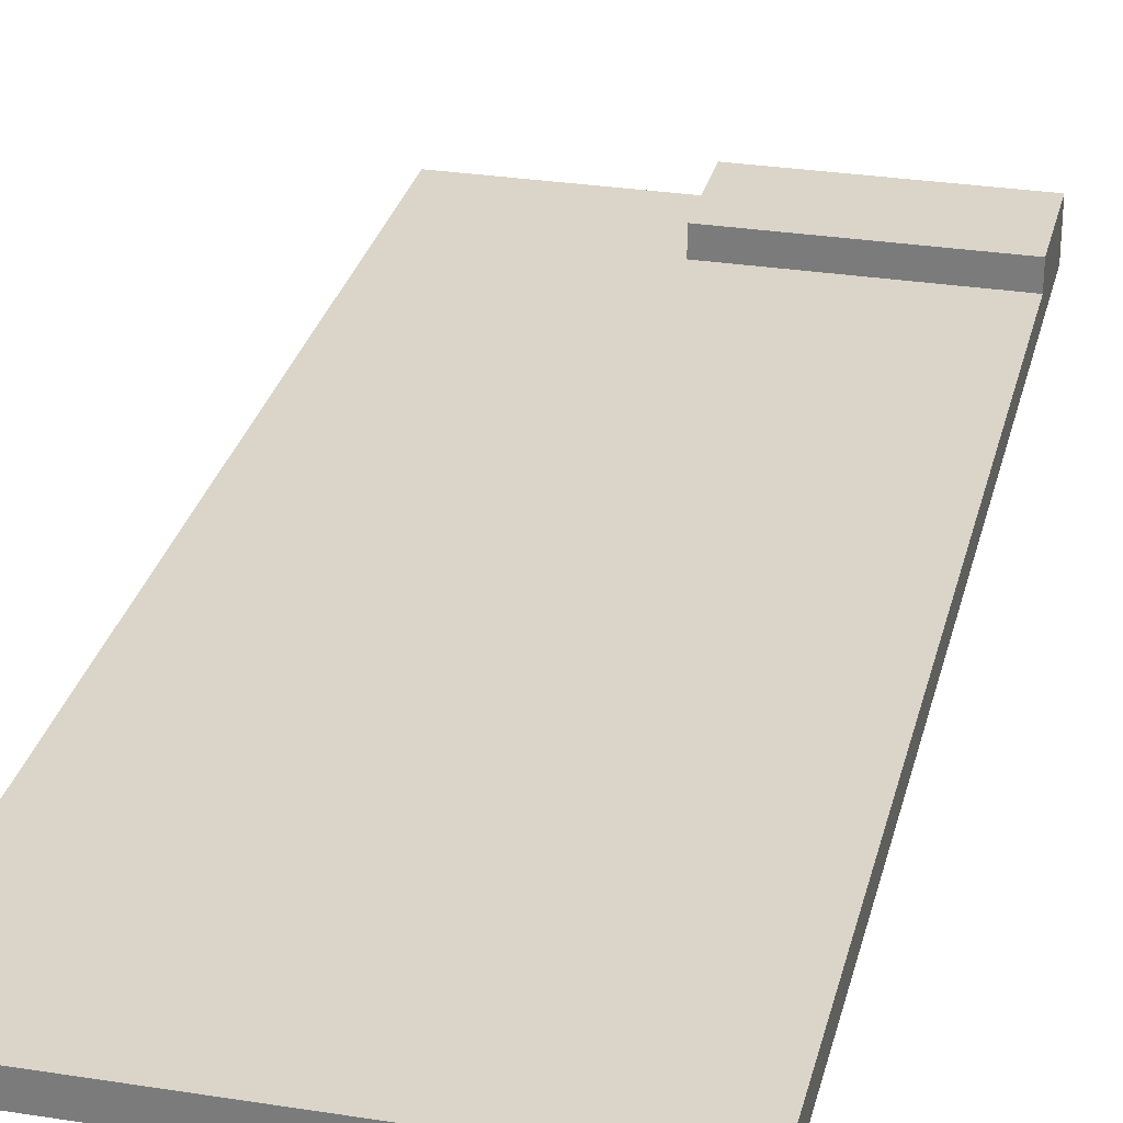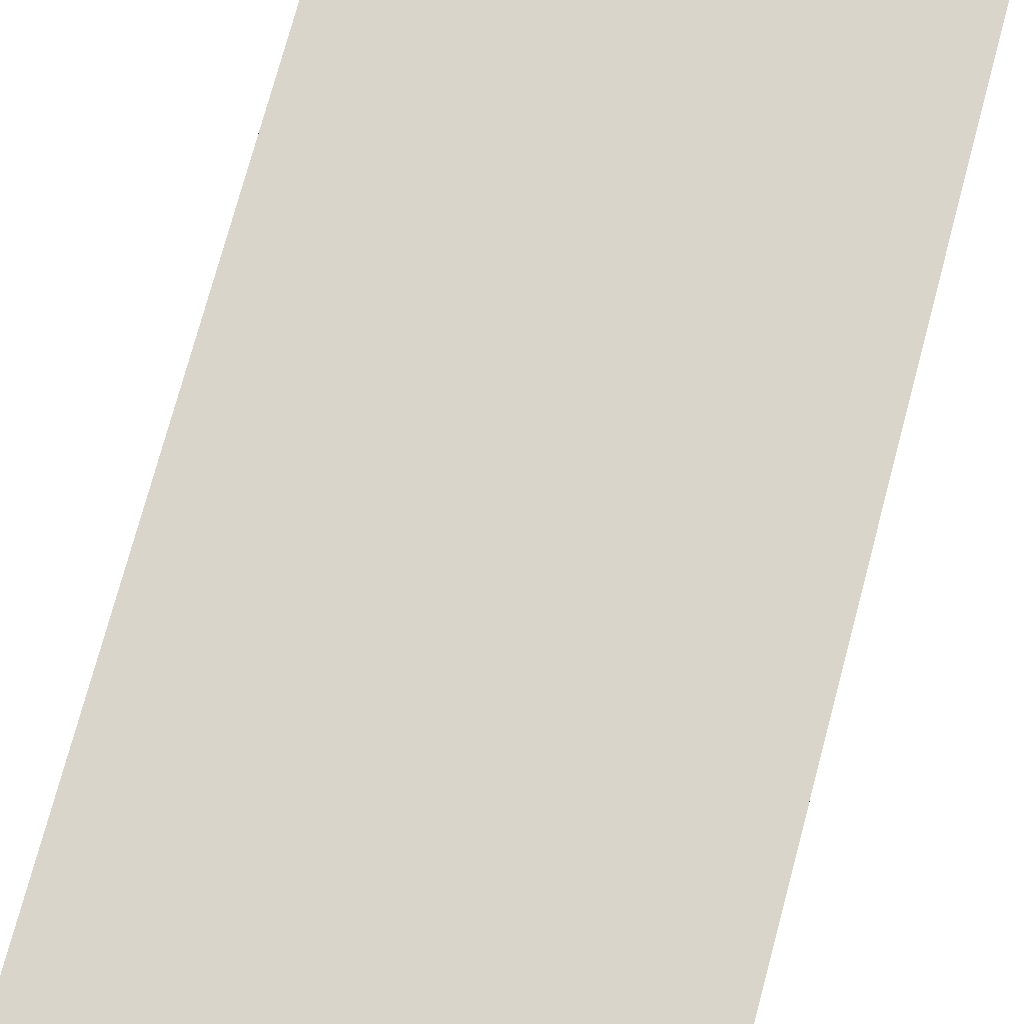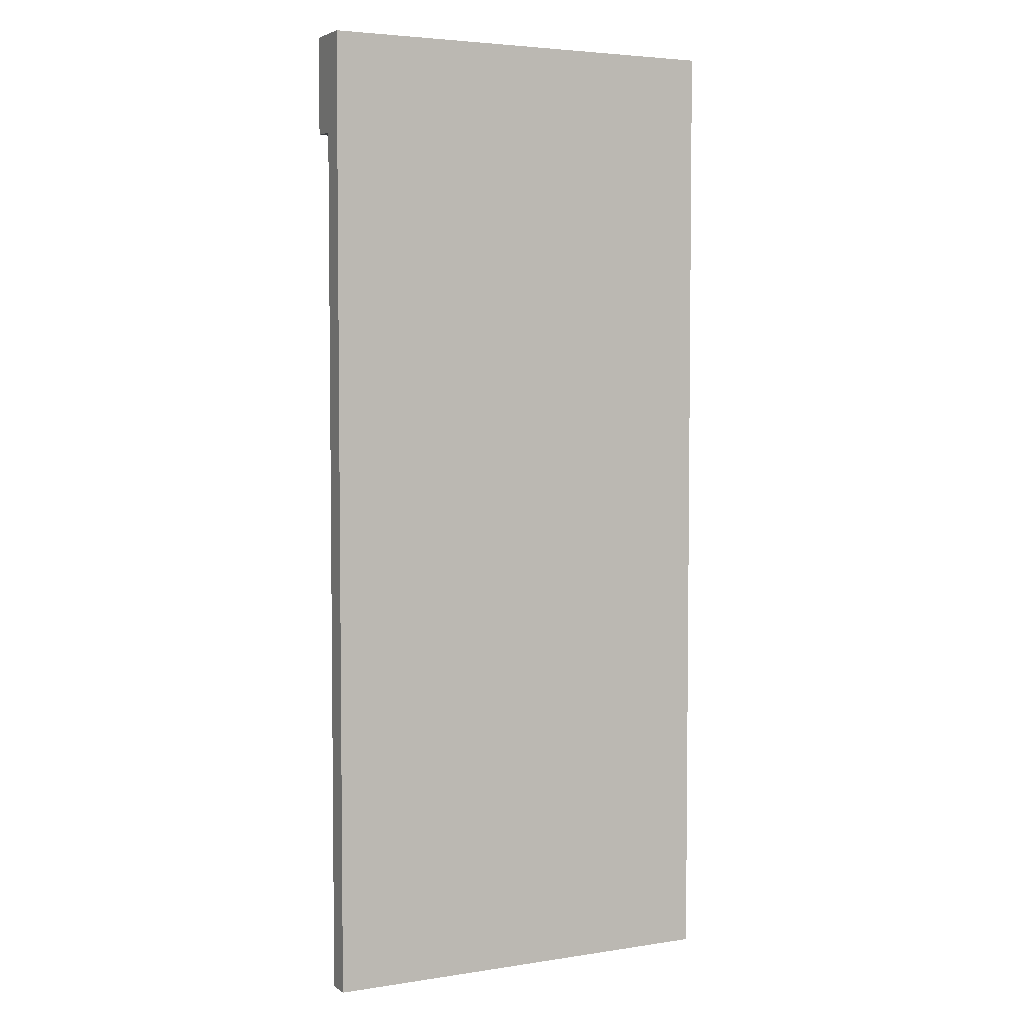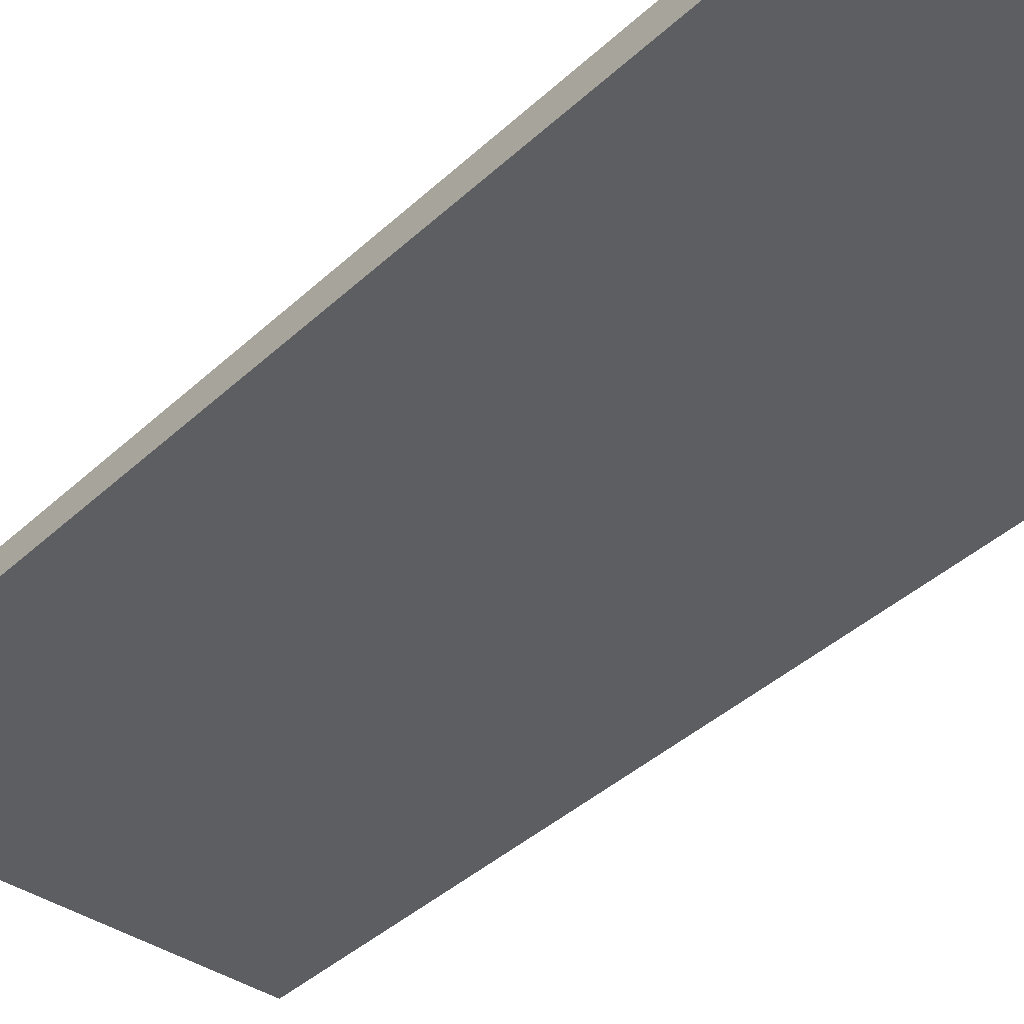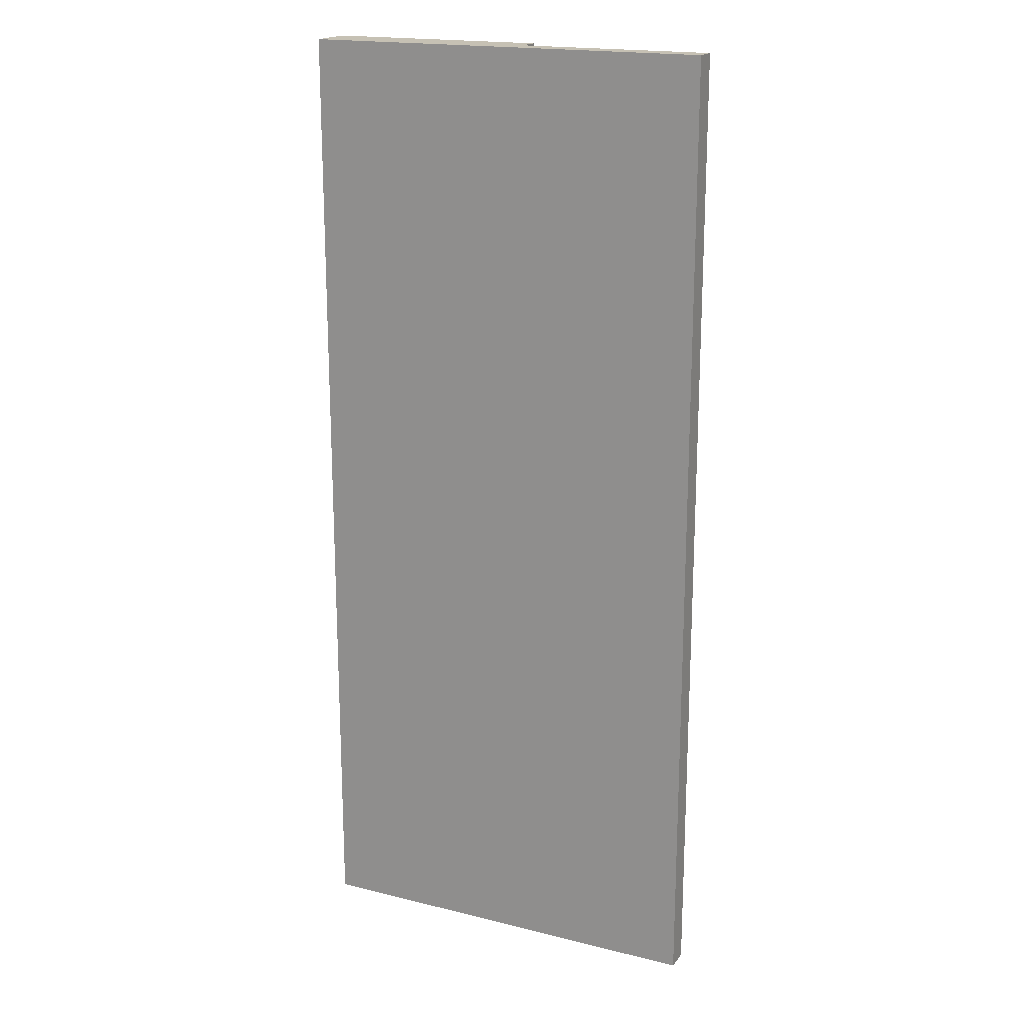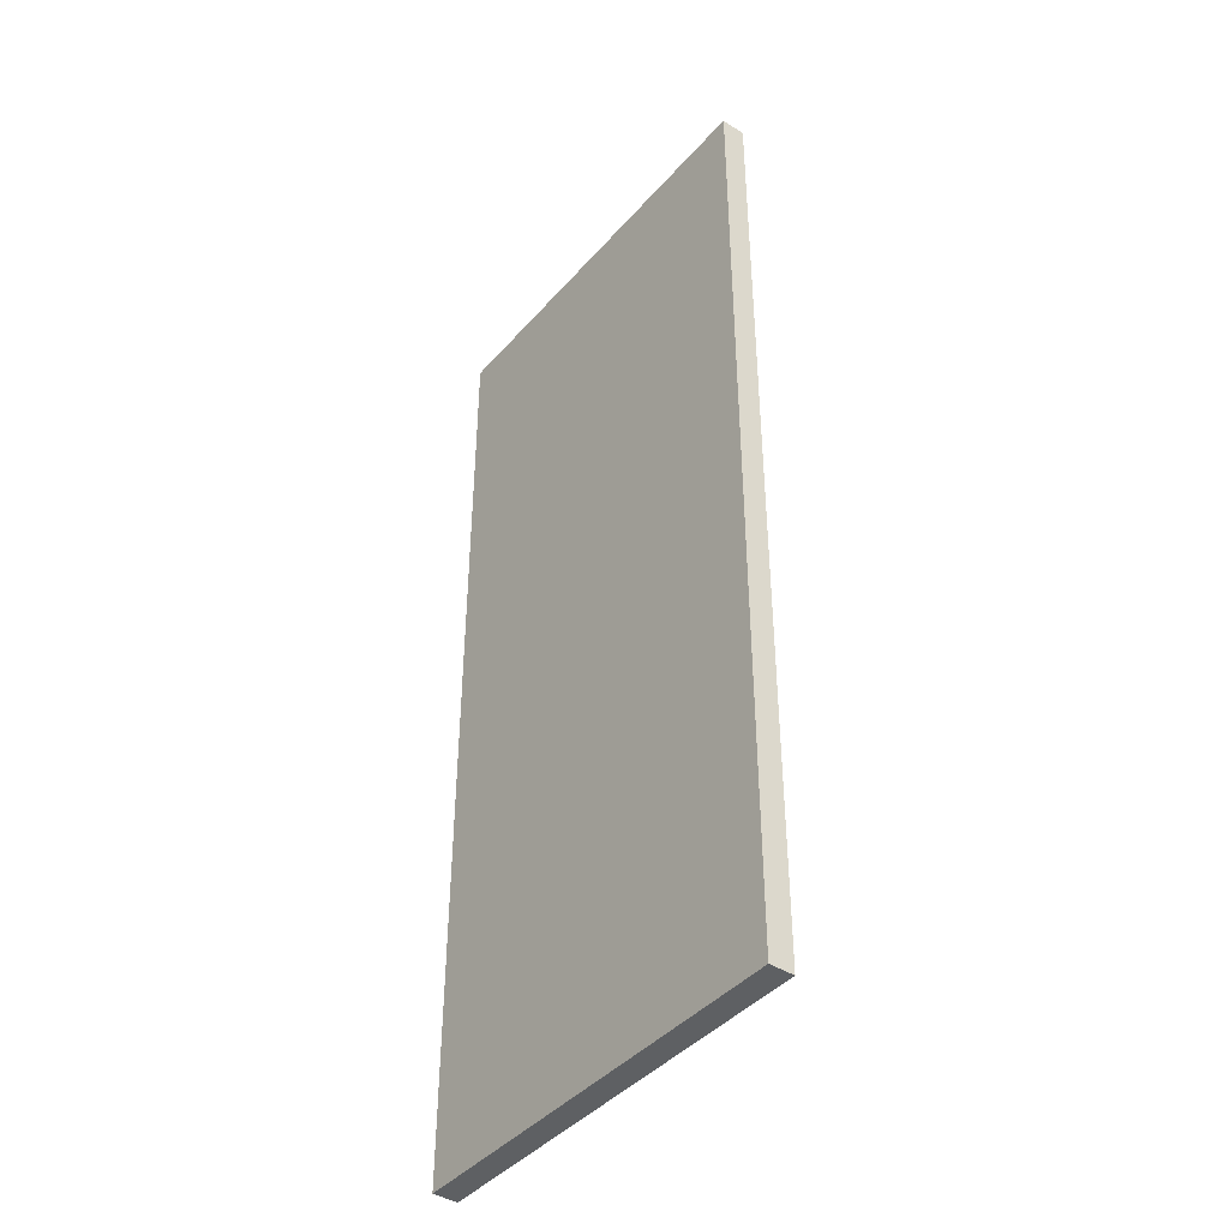
<metadata>
{"format":"obj","ext":"obj","renderer":"f3d","projection":"perspective","resolution":1024,"background":"white","views":[{"elev":29.1,"azim":-166.8,"up":"+Y"},{"elev":74.6,"azim":-165.0,"up":"+Y"},{"elev":4.2,"azim":-26.8,"up":"+Z"},{"elev":-38.7,"azim":139.4,"up":"+Y"},{"elev":18.6,"azim":25.4,"up":"+Z"},{"elev":-42.1,"azim":52.6,"up":"+Z"}]}
</metadata>
<code>
o
v 2 0 2
v 2 0 -2
v 2 0.1 2
v 2 0.1 1.6
v 2 0.1 -2
v 2 0.2 2
v 2 0.2 1.6
v 2.9 0.1 2
v 2.9 0.1 1.6
v 2.9 0.2 2
v 2.9 0.2 1.6
v 3.7 0 2
v 3.7 0 -2
v 3.7 0.1 2
v 3.7 0.1 -2
v 2 0 2
v 2 0.1 2
v 2 0.2 2
v 2.9 0.1 2
v 2.9 0.2 2
v 3.1 0 2
v 3.1 0.1 2
v 3.2 0 2
v 3.2 0.1 2
v 3.7 0 2
v 3.7 0.1 2
v 2 0.1 1.6
v 2 0.2 1.6
v 2.9 0.1 1.6
v 2.9 0.2 1.6
v 2 0 -2
v 2 0.1 -2
v 3.7 0 -2
v 3.7 0.1 -2
v 2 0 2
v 3.1 0 2
v 3.2 0 2
v 3.7 0 2
v 3.1 0 1.6
v 3.2 0 1.6
v 3.1 0 1.4
v 3.2 0 1.4
v 3.1 0 0.9
v 3.2 0 0.9
v 3.1 0 0.7
v 3.2 0 0.7
v 3.1 0 0.2
v 3.2 0 0.2
v 3.1 0 -0.1
v 3.2 0 -0.1
v 3.1 0 -0.6
v 3.2 0 -0.6
v 2.1 0 -0.9
v 2.4 0 -0.9
v 2.6 0 -0.9
v 2.9 0 -0.9
v 3.1 0 -0.9
v 3.2 0 -0.9
v 2.1 0 -1
v 2.4 0 -1
v 2.6 0 -1
v 2.9 0 -1
v 3.1 0 -1
v 3.2 0 -1
v 2 0 -2
v 3.7 0 -2
v 2.9 0.1 2
v 3.1 0.1 2
v 3.2 0.1 2
v 3.7 0.1 2
v 2 0.1 1.6
v 2.9 0.1 1.6
v 3.1 0.1 1.6
v 3.2 0.1 1.6
v 3.1 0.1 1.4
v 3.2 0.1 1.4
v 3.1 0.1 0.9
v 3.2 0.1 0.9
v 3.1 0.1 0.7
v 3.2 0.1 0.7
v 3.1 0.1 0.2
v 3.2 0.1 0.2
v 3.1 0.1 -0.1
v 3.2 0.1 -0.1
v 3.1 0.1 -0.6
v 3.2 0.1 -0.6
v 2.1 0.1 -0.9
v 2.4 0.1 -0.9
v 2.6 0.1 -0.9
v 2.9 0.1 -0.9
v 3.1 0.1 -0.9
v 3.2 0.1 -0.9
v 2.1 0.1 -1
v 2.4 0.1 -1
v 2.6 0.1 -1
v 2.9 0.1 -1
v 3.1 0.1 -1
v 3.2 0.1 -1
v 2 0.1 -2
v 3.7 0.1 -2
v 2 0.2 2
v 2.9 0.2 2
v 2 0.2 1.6
v 2.9 0.2 1.6
f 3 2 1
f 4 2 3
f 5 2 4
f 6 4 3
f 7 4 6
f 8 9 10
f 10 9 11
f 12 13 14
f 14 13 15
f 19 17 16
f 19 18 17
f 20 18 19
f 21 19 16
f 22 19 21
f 23 22 21
f 24 22 23
f 25 24 23
f 26 24 25
f 27 28 29
f 29 28 30
f 31 32 33
f 33 32 34
f 39 36 35
f 39 37 36
f 40 38 37
f 40 37 39
f 41 39 35
f 41 40 39
f 42 38 40
f 42 40 41
f 43 41 35
f 43 42 41
f 44 38 42
f 44 42 43
f 45 43 35
f 45 44 43
f 46 38 44
f 46 44 45
f 47 45 35
f 47 46 45
f 48 38 46
f 48 46 47
f 49 47 35
f 49 48 47
f 50 38 48
f 50 48 49
f 51 49 35
f 51 50 49
f 52 38 50
f 52 50 51
f 53 51 35
f 53 52 51
f 54 52 53
f 55 52 54
f 56 52 55
f 57 52 56
f 58 38 52
f 58 52 57
f 59 53 35
f 59 54 53
f 60 55 54
f 60 54 59
f 61 56 55
f 61 55 60
f 62 57 56
f 62 56 61
f 63 58 57
f 63 57 62
f 64 38 58
f 64 58 63
f 65 61 60
f 65 63 62
f 65 64 63
f 65 60 59
f 65 59 35
f 65 62 61
f 66 38 64
f 66 64 65
f 67 68 72
f 68 69 73
f 72 68 73
f 69 70 74
f 73 69 74
f 72 73 75
f 71 72 75
f 73 74 75
f 74 70 76
f 75 74 76
f 71 75 77
f 75 76 77
f 76 70 78
f 77 76 78
f 71 77 79
f 77 78 79
f 78 70 80
f 79 78 80
f 71 79 81
f 79 80 81
f 80 70 82
f 81 80 82
f 71 81 83
f 81 82 83
f 82 70 84
f 83 82 84
f 71 83 85
f 83 84 85
f 84 70 86
f 85 84 86
f 71 85 87
f 85 86 87
f 87 86 88
f 88 86 89
f 89 86 90
f 90 86 91
f 86 70 92
f 91 86 92
f 71 87 93
f 87 88 93
f 88 89 94
f 93 88 94
f 89 90 95
f 94 89 95
f 90 91 96
f 95 90 96
f 91 92 97
f 96 91 97
f 92 70 98
f 97 92 98
f 94 95 99
f 96 97 99
f 97 98 99
f 93 94 99
f 71 93 99
f 95 96 99
f 98 70 100
f 99 98 100
f 101 102 103
f 103 102 104

</code>
